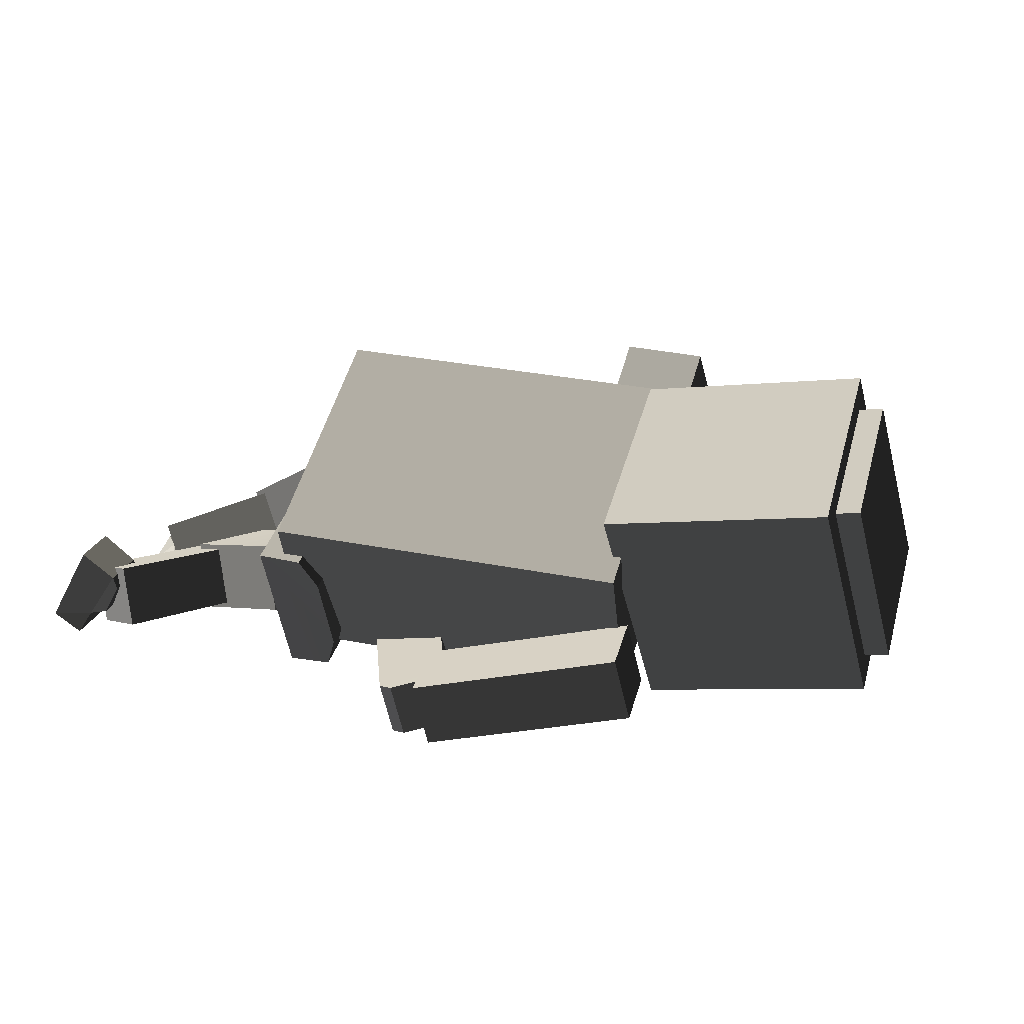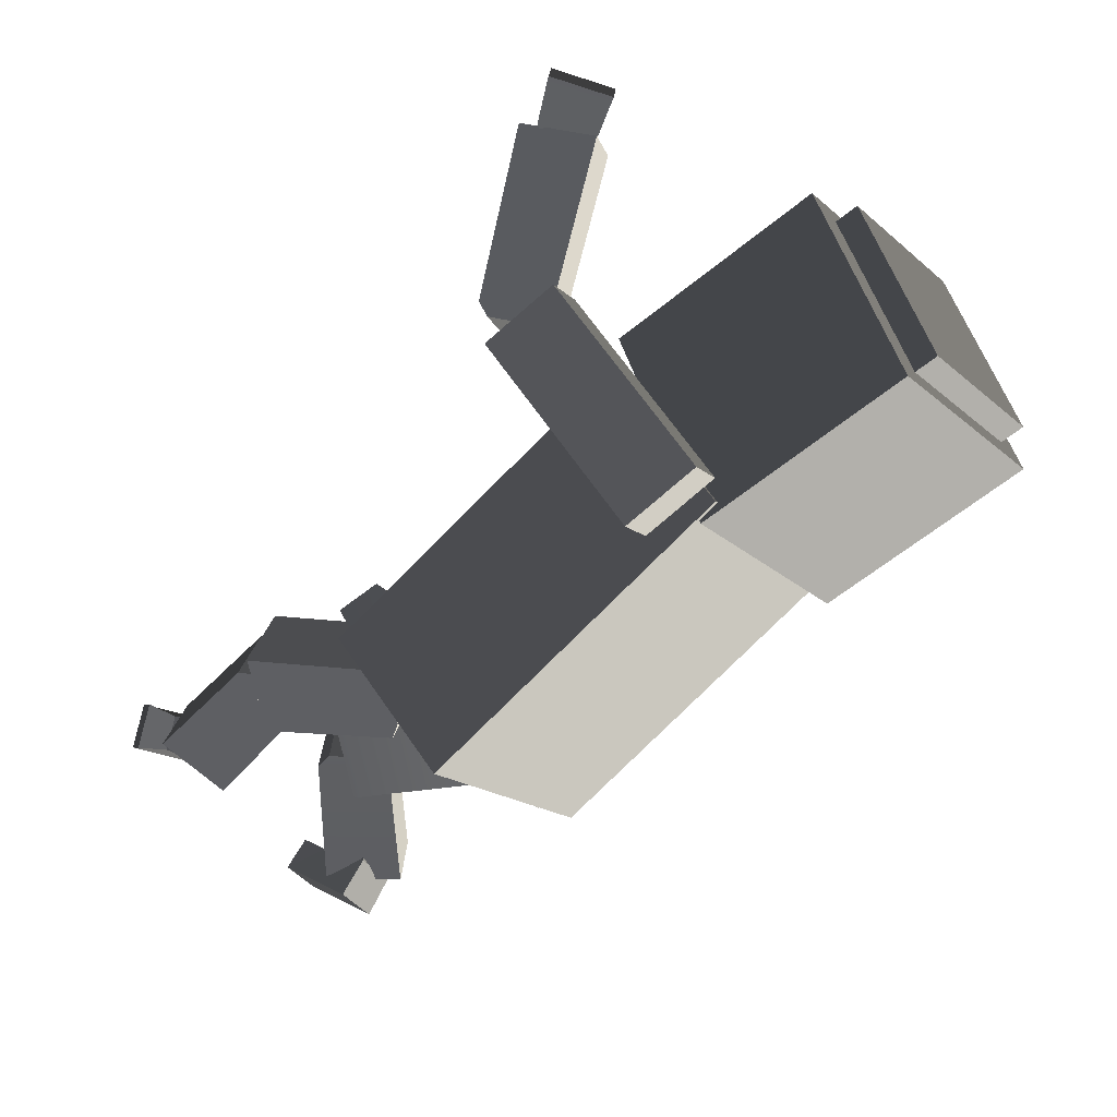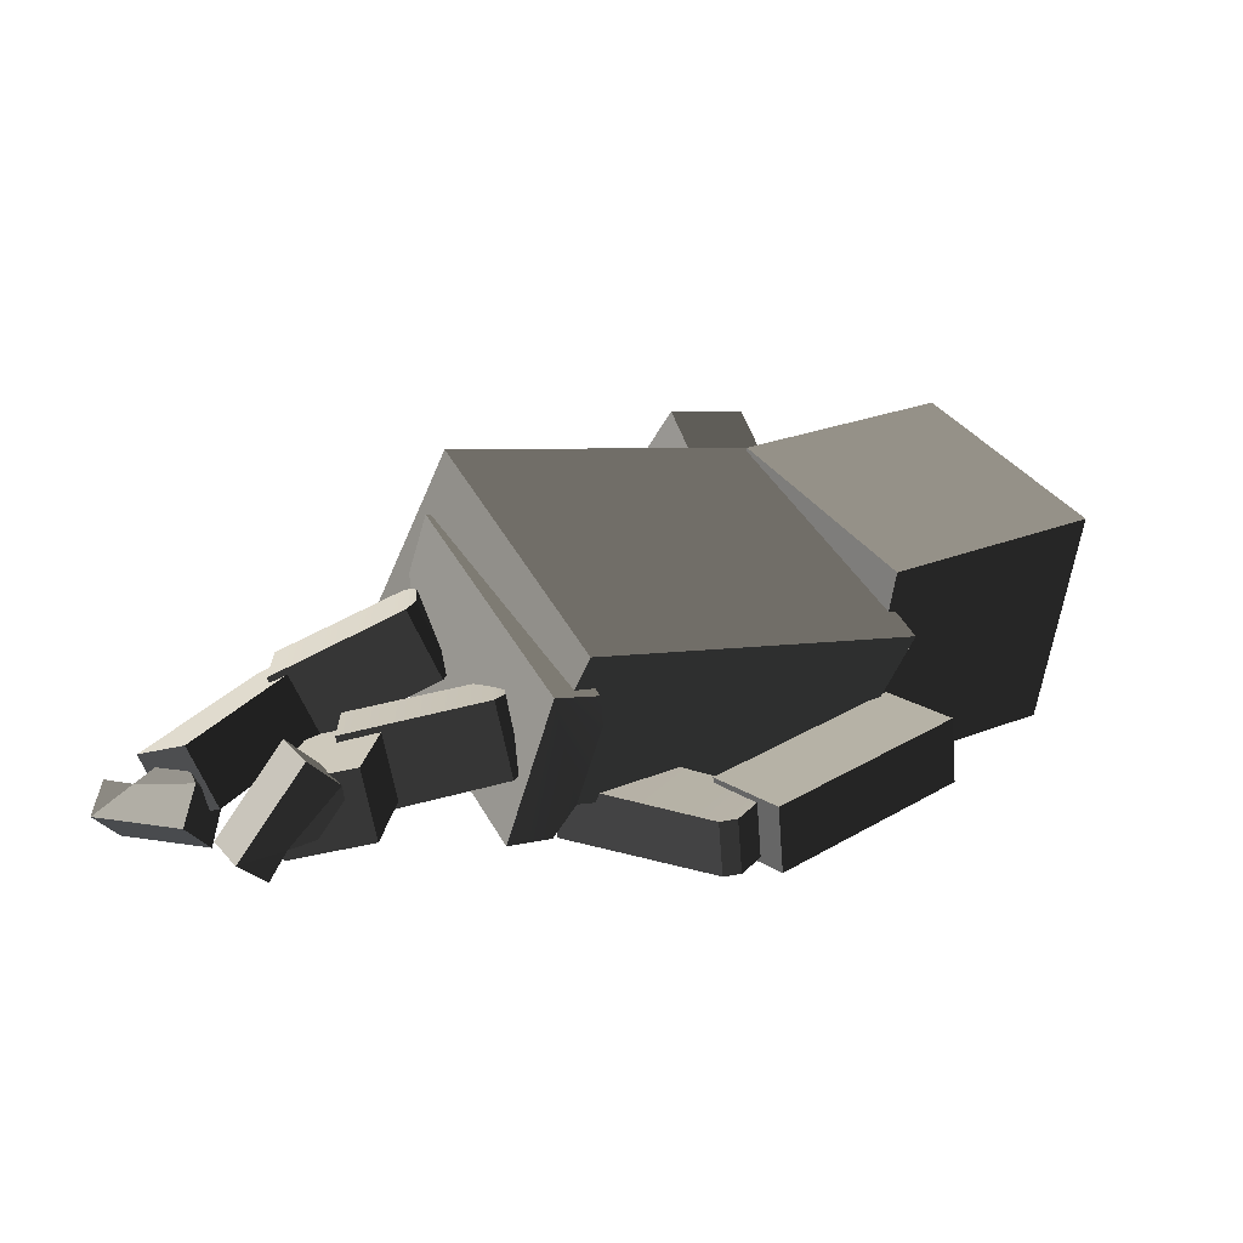
<metadata>
{"format":"obj","ext":"obj","renderer":"f3d","projection":"perspective","resolution":1024,"background":"white","views":[{"elev":16.4,"azim":-120.0,"up":"+Y"},{"elev":30.0,"azim":171.5,"up":"+Z"},{"elev":10.5,"azim":-173.2,"up":"+Y"}]}
</metadata>
<code>
v 120.4 6.386 -58.33
v 110.7 13.87 -54.99
v 118.6 14.35 -53.35
v 107.6 8.48 -47.49
v 116.4 -0.6555 -48.54
v 114.6 7.31 -43.56
v 37.29 72.93 -8.335
v -1.587 39.08 -59.75
v -1.416 30.6 -53.75
v 37.29 72.93 -8.335
v 37.05 64.09 -2.881
v 6.006 9.483 -45.46
v 11.83 0.9067 -44.77
v 50.71 34.76 6.65
v 50.71 34.76 6.65
v 44.47 42.97 5.409
v 71.34 10.44 -110.5
v 65.53 5.311 -104.9
v 61.98 11.96 -102.1
v 67.65 13.91 -94.44
v 72.93 7.868 -94.92
v 78.75 12.99 -100.5
v 82.53 36.49 -36.42
v 49.25 52.96 -31.16
v 53.03 54.31 -8.483
v 86.53 37.92 -12.38
v 50 54.83 -12.88
v 41.8 37.73 -10.5
v 44.58 36.7 -6.032
v 53.03 54.31 -8.483
v 40.8 35.36 -28.71
v 73.9 18.52 -33.92
v 77.9 19.94 -9.88
v 44.58 36.7 -6.032
v 77.9 19.94 -9.88
v 73.9 18.52 -33.92
v 82.53 36.49 -36.42
v 86.53 37.92 -12.38
v 44.58 36.7 -6.032
v 77.9 19.94 -9.88
v 86.53 37.92 -12.38
v 53.03 54.31 -8.483
v 82.53 36.49 -36.42
v 73.9 18.52 -33.92
v 40.8 35.36 -28.71
v 49.25 52.96 -31.16
v 47.8 54.04 -26.11
v 39.59 36.95 -23.73
v 41.8 37.73 -10.5
v 50 54.83 -12.88
v 49.25 52.96 -31.16
v 40.8 35.36 -28.71
v 39.59 36.95 -23.73
v 47.8 54.04 -26.11
v 49.25 52.96 -31.16
v 47.8 54.04 -26.11
v 50 54.83 -12.88
v 53.03 54.31 -8.483
v 39.59 36.95 -23.73
v 40.8 35.36 -28.71
v 44.58 36.7 -6.032
v 41.8 37.73 -10.5
v 82.04 18.85 -16.73
v 88.21 9.85 -60.73
v 104 4.048 -47.08
v 67.54 24.16 -29.23
v 68.1 24.49 -24.4
v 77.7 20.97 -16.12
v 75.27 39.52 -26.34
v 74.7 39.15 -31.16
v 67.54 24.16 -29.23
v 68.1 24.49 -24.4
v 89.2 33.83 -18.65
v 75.27 39.52 -26.34
v 84.88 36 -18.05
v 74.7 39.15 -31.16
v 95.66 25.46 -62.74
v 111.5 19.66 -49.09
v 95.66 25.46 -62.74
v 111.5 19.66 -49.09
v 104 4.048 -47.08
v 88.21 9.85 -60.73
v 104 4.048 -47.08
v 111.5 19.66 -49.09
v 89.2 33.83 -18.65
v 82.04 18.85 -16.73
v 74.7 39.15 -31.16
v 95.66 25.46 -62.74
v 88.21 9.85 -60.73
v 67.54 24.16 -29.23
v 89.2 33.83 -18.65
v 84.88 36 -18.05
v 77.7 20.97 -16.12
v 82.04 18.85 -16.73
v 84.88 36 -18.05
v 75.27 39.52 -26.34
v 68.1 24.49 -24.4
v 77.7 20.97 -16.12
v 107.6 8.48 -47.49
v 89.79 9.54 -52.59
v 91.02 -0.1864 -58.62
v 116.4 -0.6555 -48.54
v 89.79 9.54 -52.59
v 91.55 11.75 -50.23
v 95.36 18.43 -59.53
v 93.58 16.18 -61.83
v 95.04 6.855 -68.41
v 93.58 16.18 -61.83
v 110.7 13.87 -54.99
v 120.4 6.386 -58.33
v 91.02 -0.1864 -58.62
v 95.04 6.855 -68.41
v 120.4 6.386 -58.33
v 116.4 -0.6555 -48.54
v 116.4 -0.6555 -48.54
v 120.4 6.386 -58.33
v 118.6 14.35 -53.35
v 114.6 7.31 -43.56
v 95.04 6.855 -68.41
v 91.02 -0.1864 -58.62
v 89.79 9.54 -52.59
v 93.58 16.18 -61.83
v 105.1 18.25 -55.67
v 101.3 11.57 -46.38
v 107.6 8.48 -47.49
v 110.7 13.87 -54.99
v 105.1 18.25 -55.67
v 95.36 18.43 -59.53
v 91.55 11.75 -50.23
v 101.3 11.57 -46.38
v 110.7 13.87 -54.99
v 107.6 8.48 -47.49
v 114.6 7.31 -43.56
v 118.6 14.35 -53.35
v 110.7 13.87 -54.99
v 93.58 16.18 -61.83
v 95.36 18.43 -59.53
v 105.1 18.25 -55.67
v 91.55 11.75 -50.23
v 89.79 9.54 -52.59
v 107.6 8.48 -47.49
v 101.3 11.57 -46.38
v 54.78 9.866 -65.33
v 58.8 9.969 -41.25
v 22.64 18.36 -35.94
v 18.85 18.27 -58.66
v 19.62 19.14 -40.31
v 22.64 18.36 -35.94
v 26.87 37.57 -36.73
v 23.73 37.79 -41.07
v 23.08 37.47 -59.45
v 26.87 37.57 -36.73
v 63.12 29.58 -42.05
v 59.1 29.47 -66.13
v 63.12 29.58 -42.05
v 58.8 9.969 -41.25
v 54.78 9.866 -65.33
v 59.1 29.47 -66.13
v 26.87 37.57 -36.73
v 22.64 18.36 -35.94
v 58.8 9.969 -41.25
v 63.12 29.58 -42.05
v 54.78 9.866 -65.33
v 18.85 18.27 -58.66
v 23.08 37.47 -59.45
v 59.1 29.47 -66.13
v 17.4 19.09 -53.56
v 19.62 19.14 -40.31
v 23.73 37.79 -41.07
v 21.51 37.74 -54.32
v 18.85 18.27 -58.66
v 17.4 19.09 -53.56
v 21.51 37.74 -54.32
v 23.08 37.47 -59.45
v 18.85 18.27 -58.66
v 22.64 18.36 -35.94
v 19.62 19.14 -40.31
v 17.4 19.09 -53.56
v 21.51 37.74 -54.32
v 23.73 37.79 -41.07
v 26.87 37.57 -36.73
v 23.08 37.47 -59.45
v 52.64 29.76 -52.66
v 65.48 26.89 -53.07
v 68.61 26.02 -56.71
v 49.22 30.36 -56.08
v 46.83 29.62 -96.31
v 67.99 24.89 -96.99
v 49.22 30.36 -56.08
v 45.6 14.05 -55.42
v 49 13.41 -52
v 52.64 29.76 -52.66
v 64.98 9.719 -56.04
v 61.85 10.54 -52.41
v 49 13.41 -52
v 45.6 14.05 -55.42
v 43.06 12.63 -95.62
v 64.22 7.898 -96.3
v 46.83 29.62 -96.31
v 67.99 24.89 -96.99
v 64.22 7.898 -96.3
v 43.06 12.63 -95.62
v 67.99 24.89 -96.99
v 68.61 26.02 -56.71
v 64.98 9.719 -56.04
v 64.22 7.898 -96.3
v 43.06 12.63 -95.62
v 45.6 14.05 -55.42
v 49.22 30.36 -56.08
v 46.83 29.62 -96.31
v 61.85 10.54 -52.41
v 64.98 9.719 -56.04
v 68.61 26.02 -56.71
v 65.48 26.89 -53.07
v 61.85 10.54 -52.41
v 65.48 26.89 -53.07
v 52.64 29.76 -52.66
v 49 13.41 -52
v -10.19 42.51 69.04
v 62.24 49.24 -0.731
v 41.72 90.17 -18.09
v -30.72 83.44 51.67
v -30.72 83.44 51.67
v -72.49 42.4 4.348
v -51.96 1.483 21.71
v -10.19 42.51 69.04
v -72.49 42.4 4.348
v -0.0505 49.13 -65.42
v 20.48 8.212 -48.05
v -51.96 1.483 21.71
v 62.24 49.24 -0.731
v 20.48 8.212 -48.05
v -0.0505 49.13 -65.42
v 41.72 90.17 -18.09
v 20.48 8.212 -48.05
v 62.24 49.24 -0.731
v -10.19 42.51 69.04
v -51.96 1.483 21.71
v -30.72 83.44 51.67
v 41.72 90.17 -18.09
v -0.0505 49.13 -65.42
v -72.49 42.4 4.348
v -65.25 26.01 14.03
v -24.9 13.02 -28.6
v -41.7 9.985 -43.58
v -82.05 22.98 -0.9404
v -66.11 8.728 18.5
v -65.25 26.01 14.03
v -82.05 22.98 -0.9404
v -82.9 5.689 3.521
v -82.9 5.689 3.521
v -42.55 -7.302 -39.12
v -25.75 -4.263 -24.14
v -66.11 8.728 18.5
v -42.55 -7.302 -39.12
v -41.7 9.985 -43.58
v -24.9 13.02 -28.6
v -25.75 -4.263 -24.14
v -25.75 -4.263 -24.14
v -24.9 13.02 -28.6
v -65.25 26.01 14.03
v -66.11 8.728 18.5
v -82.05 22.98 -0.9404
v -41.7 9.985 -43.58
v -42.55 -7.302 -39.12
v -82.9 5.689 3.521
v -32.32 7.404 -45.82
v -37.91 10.45 -35.09
v -36.3 11.42 -30.84
v -27.87 6.829 -47.03
v 14.67 10.3 -26.92
v 5.413 15.34 -9.15
v -27.87 6.829 -47.03
v -28.58 -7.492 -43.33
v -33.03 -6.998 -42.1
v -32.32 7.404 -45.82
v -37.01 -2.899 -27.15
v -38.62 -3.955 -31.38
v -33.03 -6.998 -42.1
v -28.58 -7.492 -43.33
v 13.93 -4.719 -23.04
v 4.674 0.3225 -5.274
v 14.67 10.3 -26.92
v 5.413 15.34 -9.15
v 4.674 0.3225 -5.274
v 13.93 -4.719 -23.04
v 5.413 15.34 -9.15
v -36.3 11.42 -30.84
v -37.01 -2.899 -27.15
v 4.674 0.3225 -5.274
v 13.93 -4.719 -23.04
v -28.58 -7.492 -43.33
v -27.87 6.829 -47.03
v 14.67 10.3 -26.92
v -38.62 -3.955 -31.38
v -37.01 -2.899 -27.15
v -36.3 11.42 -30.84
v -37.91 10.45 -35.09
v -38.62 -3.955 -31.38
v -37.91 10.45 -35.09
v -32.32 7.404 -45.82
v -33.03 -6.998 -42.1
v 12.6 8.53 -21.24
v 6.53 11.02 -13.12
v 7.277 12.02 -9.701
v 16.21 8.352 -21.66
v 26.98 10.59 -15.48
v 16.97 14.69 -2.094
v 16.21 8.352 -21.66
v 16.19 -0.1382 -19.07
v 12.58 -0.03989 -18.63
v 12.6 8.53 -21.24
v 7.257 3.525 -7.114
v 6.51 2.449 -10.51
v 12.58 -0.03989 -18.63
v 16.19 -0.1382 -19.07
v 26.95 1.406 -12.68
v 16.95 5.507 0.7034
v 26.98 10.59 -15.48
v 16.97 14.69 -2.094
v 16.95 5.507 0.7034
v 26.95 1.406 -12.68
v 16.97 14.69 -2.094
v 7.277 12.02 -9.701
v 7.257 3.525 -7.114
v 16.95 5.507 0.7034
v 26.95 1.406 -12.68
v 16.19 -0.1382 -19.07
v 16.21 8.352 -21.66
v 26.98 10.59 -15.48
v 6.51 2.449 -10.51
v 7.257 3.525 -7.114
v 7.277 12.02 -9.701
v 6.53 11.02 -13.12
v 6.51 2.449 -10.51
v 6.53 11.02 -13.12
v 12.6 8.53 -21.24
v 12.58 -0.03989 -18.63
v -31.44 78.8 55.71
v -13.91 80.12 41.35
v 14.78 37.4 72.45
v -2.757 36.08 86.81
v -13.91 80.12 41.35
v -31.44 78.8 55.71
v -23.94 91.34 66.02
v -6.407 92.65 51.65
v -6.407 92.65 51.65
v -23.94 91.34 66.02
v 4.743 48.61 97.12
v 22.28 49.93 82.75
v 22.28 49.93 82.75
v 4.743 48.61 97.12
v -2.757 36.08 86.81
v 14.78 37.4 72.45
v 4.743 48.61 97.12
v -23.94 91.34 66.02
v -31.44 78.8 55.71
v -2.757 36.08 86.81
v -13.91 80.12 41.35
v -6.407 92.65 51.65
v 22.28 49.93 82.75
v 14.78 37.4 72.45
v 1.232 39.96 80.45
v 3.9 5.192 117.9
v -14.63 14.24 116.7
v 18.12 31.72 81.52
v 16.33 34.94 78.68
v 5.143 40.4 77.98
v 18.12 31.72 81.52
v 16.33 34.94 78.68
v 20.92 45.54 88.07
v 22.68 42.26 90.85
v 8.685 16.25 127.6
v 5.796 50.51 89.79
v -9.848 25.31 126.5
v 22.68 42.26 90.85
v 20.92 45.54 88.07
v 9.732 51.01 87.37
v 3.9 5.192 117.9
v 8.685 16.25 127.6
v -9.848 25.31 126.5
v -14.63 14.24 116.7
v -14.63 14.24 116.7
v -9.848 25.31 126.5
v 5.796 50.51 89.79
v 1.232 39.96 80.45
v 8.685 16.25 127.6
v 3.9 5.192 117.9
v 18.12 31.72 81.52
v 22.68 42.26 90.85
v 9.732 51.01 87.37
v 5.143 40.4 77.98
v 1.232 39.96 80.45
v 5.796 50.51 89.79
v 9.732 51.01 87.37
v 20.92 45.54 88.07
v 16.33 34.94 78.68
v 5.143 40.4 77.98
v -11.98 12.91 122.1
v -0.8798 7.553 138.6
v -16.83 11.76 133.7
v 2.269 9.151 126.5
v 0.813 9.932 123.2
v -8.867 12.48 120.3
v 2.269 9.151 126.5
v 0.813 9.932 123.2
v 2.914 19.68 124.8
v 4.352 18.82 128
v -9.895 22.58 123.6
v 2.914 19.68 124.8
v -6.767 22.23 121.8
v 4.352 18.82 128
v 1.354 17.92 140.2
v -14.6 22.13 135.3
v -0.8798 7.553 138.6
v 1.354 17.92 140.2
v -14.6 22.13 135.3
v -16.83 11.76 133.7
v -16.83 11.76 133.7
v -14.6 22.13 135.3
v -9.895 22.58 123.6
v -11.98 12.91 122.1
v 1.354 17.92 140.2
v -0.8798 7.553 138.6
v 2.269 9.151 126.5
v 4.352 18.82 128
v -6.767 22.23 121.8
v -8.867 12.48 120.3
v -11.98 12.91 122.1
v -9.895 22.58 123.6
v -6.767 22.23 121.8
v 2.914 19.68 124.8
v 0.813 9.932 123.2
v -8.867 12.48 120.3
v -27.02 83.97 45.95
v -74.86 92.22 87.19
v -63.78 34.44 111.6
v -15.94 26.19 70.36
v -74.86 92.22 87.19
v -115.4 66.71 45.23
v -104.4 8.928 69.64
v -63.78 34.44 111.6
v -115.4 66.71 45.23
v -67.59 58.46 3.987
v -56.51 0.6743 28.4
v -104.4 8.928 69.64
v -15.94 26.19 70.36
v -56.51 0.6743 28.4
v -67.59 58.46 3.987
v -27.02 83.97 45.95
v -104.4 8.928 69.64
v -56.51 0.6743 28.4
v -15.94 26.19 70.36
v -63.78 34.44 111.6
v -27.02 83.97 45.95
v -67.59 58.46 3.987
v -115.4 66.71 45.23
v -74.86 92.22 87.19
v 37.29 72.93 -8.335
v 37.05 64.09 -2.881
v 44.47 42.97 5.409
v 47.01 73.95 -16.13
v 50.71 34.76 6.65
v 60.79 34.74 -0.73
v -1.416 30.6 -53.75
v -1.587 39.08 -59.75
v 7.954 39.95 -67.77
v 6.006 9.483 -45.46
v 11.83 0.9067 -44.77
v 21.74 0.7342 -52.38
v 47.01 73.95 -16.13
v 60.79 34.74 -0.73
v 21.74 0.7342 -52.38
v 7.954 39.95 -67.77
v 11.83 0.9067 -44.77
v 21.74 0.7342 -52.38
v 60.79 34.74 -0.73
v 50.71 34.76 6.65
v 47.01 73.95 -16.13
v 7.954 39.95 -67.77
v -1.587 39.08 -59.75
v 37.29 72.93 -8.335
v 6.006 9.483 -45.46
v 44.47 42.97 5.409
v 37.05 64.09 -2.881
v -1.416 30.6 -53.75
v 67.65 13.91 -94.44
v 78.75 12.99 -100.5
v 64.01 35.39 -95.35
v 57.33 28.42 -89.08
v 57.33 28.42 -89.08
v 50.34 26.01 -98.52
v 49.99 22.52 -97.42
v 57.03 24.95 -87.92
v 61.98 11.96 -102.1
v 55.63 13.95 -99.4
v 49.99 22.52 -97.42
v 50.34 26.01 -98.52
v 64.01 35.39 -95.35
v 78.75 12.99 -100.5
v 71.34 10.44 -110.5
v 56.6 32.83 -105.4
v 78.75 12.99 -100.5
v 72.93 7.868 -94.92
v 65.53 5.311 -104.9
v 71.34 10.44 -110.5
v 56.6 32.83 -105.4
v 50.34 26.01 -98.52
v 57.33 28.42 -89.08
v 64.01 35.39 -95.35
v 55.63 13.95 -99.4
v 61.98 11.96 -102.1
v 67.65 13.91 -94.44
v 62.67 16.38 -89.9
v 55.63 13.95 -99.4
v 62.67 16.38 -89.9
v 57.03 24.95 -87.92
v 49.99 22.52 -97.42
v 61.98 11.96 -102.1
v 65.53 5.311 -104.9
v 72.93 7.868 -94.92
v 67.65 13.91 -94.44
v 56.6 32.83 -105.4
v 71.34 10.44 -110.5
v 61.98 11.96 -102.1
v 50.34 26.01 -98.52
v 57.03 24.95 -87.92
v 62.67 16.38 -89.9
v 67.65 13.91 -94.44
v 57.33 28.42 -89.08
v -75.09 37.16 108.6
v -69.92 36.27 104.1
v -79.07 84.03 83.94
v -84.25 84.92 88.4
v -105.3 18.14 77.3
v -100.2 17.25 72.84
v -69.92 36.27 104.1
v -75.09 37.16 108.6
v -114.5 65.9 57.11
v -109.3 65.01 52.66
v -100.2 17.25 72.84
v -105.3 18.14 77.3
v -79.07 84.03 83.94
v -109.3 65.01 52.66
v -114.5 65.9 57.11
v -84.25 84.92 88.4
v -75.09 37.16 108.6
v -84.25 84.92 88.4
v -114.5 65.9 57.11
v -105.3 18.14 77.3
f 2 3 1
f 5 6 4
f 8 9 7
f 9 11 10
f 13 14 12
f 15 16 12
f 18 19 17
f 21 22 20
f 24 25 23
f 25 26 23
f 28 29 27
f 29 30 27
f 32 33 31
f 33 34 31
f 36 37 35
f 37 38 35
f 40 41 39
f 41 42 39
f 44 45 43
f 45 46 43
f 48 49 47
f 49 50 47
f 52 53 51
f 53 54 51
f 56 57 55
f 57 58 55
f 60 61 59
f 61 62 59
f 64 65 63
f 66 64 63
f 66 63 67
f 63 68 67
f 70 71 69
f 71 72 69
f 74 75 73
f 76 74 73
f 76 73 77
f 73 78 77
f 80 81 79
f 81 82 79
f 84 85 83
f 85 86 83
f 88 89 87
f 89 90 87
f 92 93 91
f 93 94 91
f 96 97 95
f 97 98 95
f 100 101 99
f 101 102 99
f 104 105 103
f 105 106 103
f 108 109 107
f 109 110 107
f 112 113 111
f 113 114 111
f 116 117 115
f 117 118 115
f 120 121 119
f 121 122 119
f 124 125 123
f 125 126 123
f 128 129 127
f 129 130 127
f 132 133 131
f 133 134 131
f 136 137 135
f 137 138 135
f 140 141 139
f 141 142 139
f 144 145 143
f 145 146 143
f 148 149 147
f 149 150 147
f 152 153 151
f 153 154 151
f 156 157 155
f 157 158 155
f 160 161 159
f 161 162 159
f 164 165 163
f 165 166 163
f 168 169 167
f 169 170 167
f 172 173 171
f 173 174 171
f 176 177 175
f 177 178 175
f 180 181 179
f 181 182 179
f 184 185 183
f 185 186 183
f 187 186 185
f 188 187 185
f 190 191 189
f 191 192 189
f 194 195 193
f 195 196 193
f 193 196 197
f 198 193 197
f 200 201 199
f 201 202 199
f 204 205 203
f 205 206 203
f 208 209 207
f 209 210 207
f 212 213 211
f 213 214 211
f 216 217 215
f 217 218 215
f 220 221 219
f 221 222 219
f 224 225 223
f 225 226 223
f 228 229 227
f 229 230 227
f 232 233 231
f 233 234 231
f 236 237 235
f 237 238 235
f 240 241 239
f 241 242 239
f 244 245 243
f 245 246 243
f 248 249 247
f 249 250 247
f 252 253 251
f 253 254 251
f 256 257 255
f 257 258 255
f 260 261 259
f 261 262 259
f 264 265 263
f 265 266 263
f 268 269 267
f 269 270 267
f 271 270 269
f 272 271 269
f 274 275 273
f 275 276 273
f 278 279 277
f 279 280 277
f 277 280 281
f 282 277 281
f 284 285 283
f 285 286 283
f 288 289 287
f 289 290 287
f 292 293 291
f 293 294 291
f 296 297 295
f 297 298 295
f 300 301 299
f 301 302 299
f 304 305 303
f 305 306 303
f 307 306 305
f 308 307 305
f 310 311 309
f 311 312 309
f 314 315 313
f 315 316 313
f 313 316 317
f 318 313 317
f 320 321 319
f 321 322 319
f 324 325 323
f 325 326 323
f 328 329 327
f 329 330 327
f 332 333 331
f 333 334 331
f 336 337 335
f 337 338 335
f 340 341 339
f 341 342 339
f 344 345 343
f 345 346 343
f 348 349 347
f 349 350 347
f 352 353 351
f 353 354 351
f 356 357 355
f 357 358 355
f 360 361 359
f 361 362 359
f 364 365 363
f 366 364 363
f 366 363 367
f 363 368 367
f 370 371 369
f 371 372 369
f 374 375 373
f 376 374 373
f 376 377 374
f 377 378 374
f 380 381 379
f 381 382 379
f 384 385 383
f 385 386 383
f 388 389 387
f 389 390 387
f 392 393 391
f 393 394 391
f 396 397 395
f 397 398 395
f 400 401 399
f 402 400 399
f 402 399 403
f 399 404 403
f 406 407 405
f 407 408 405
f 410 411 409
f 412 410 409
f 412 409 413
f 409 414 413
f 416 417 415
f 417 418 415
f 420 421 419
f 421 422 419
f 424 425 423
f 425 426 423
f 428 429 427
f 429 430 427
f 432 433 431
f 433 434 431
f 436 437 435
f 437 438 435
f 440 441 439
f 441 442 439
f 444 445 443
f 445 446 443
f 448 449 447
f 449 450 447
f 452 453 451
f 453 454 451
f 456 457 455
f 457 458 455
f 460 461 459
f 462 459 461
f 463 462 461
f 464 462 463
f 466 467 465
f 468 465 467
f 469 468 467
f 470 469 467
f 472 473 471
f 473 474 471
f 476 477 475
f 477 478 475
f 480 481 479
f 481 482 479
f 484 485 483
f 485 486 483
f 488 489 487
f 489 490 487
f 492 493 491
f 493 494 491
f 496 497 495
f 497 498 495
f 500 501 499
f 501 502 499
f 504 505 503
f 505 506 503
f 508 509 507
f 509 510 507
f 512 513 511
f 513 514 511
f 516 517 515
f 517 518 515
f 520 521 519
f 521 522 519
f 524 525 523
f 525 526 523
f 528 529 527
f 529 530 527
f 532 533 531
f 533 534 531
f 536 537 535
f 537 538 535
f 540 541 539
f 541 542 539
f 544 545 543
f 545 546 543
f 548 549 547
f 549 550 547

</code>
